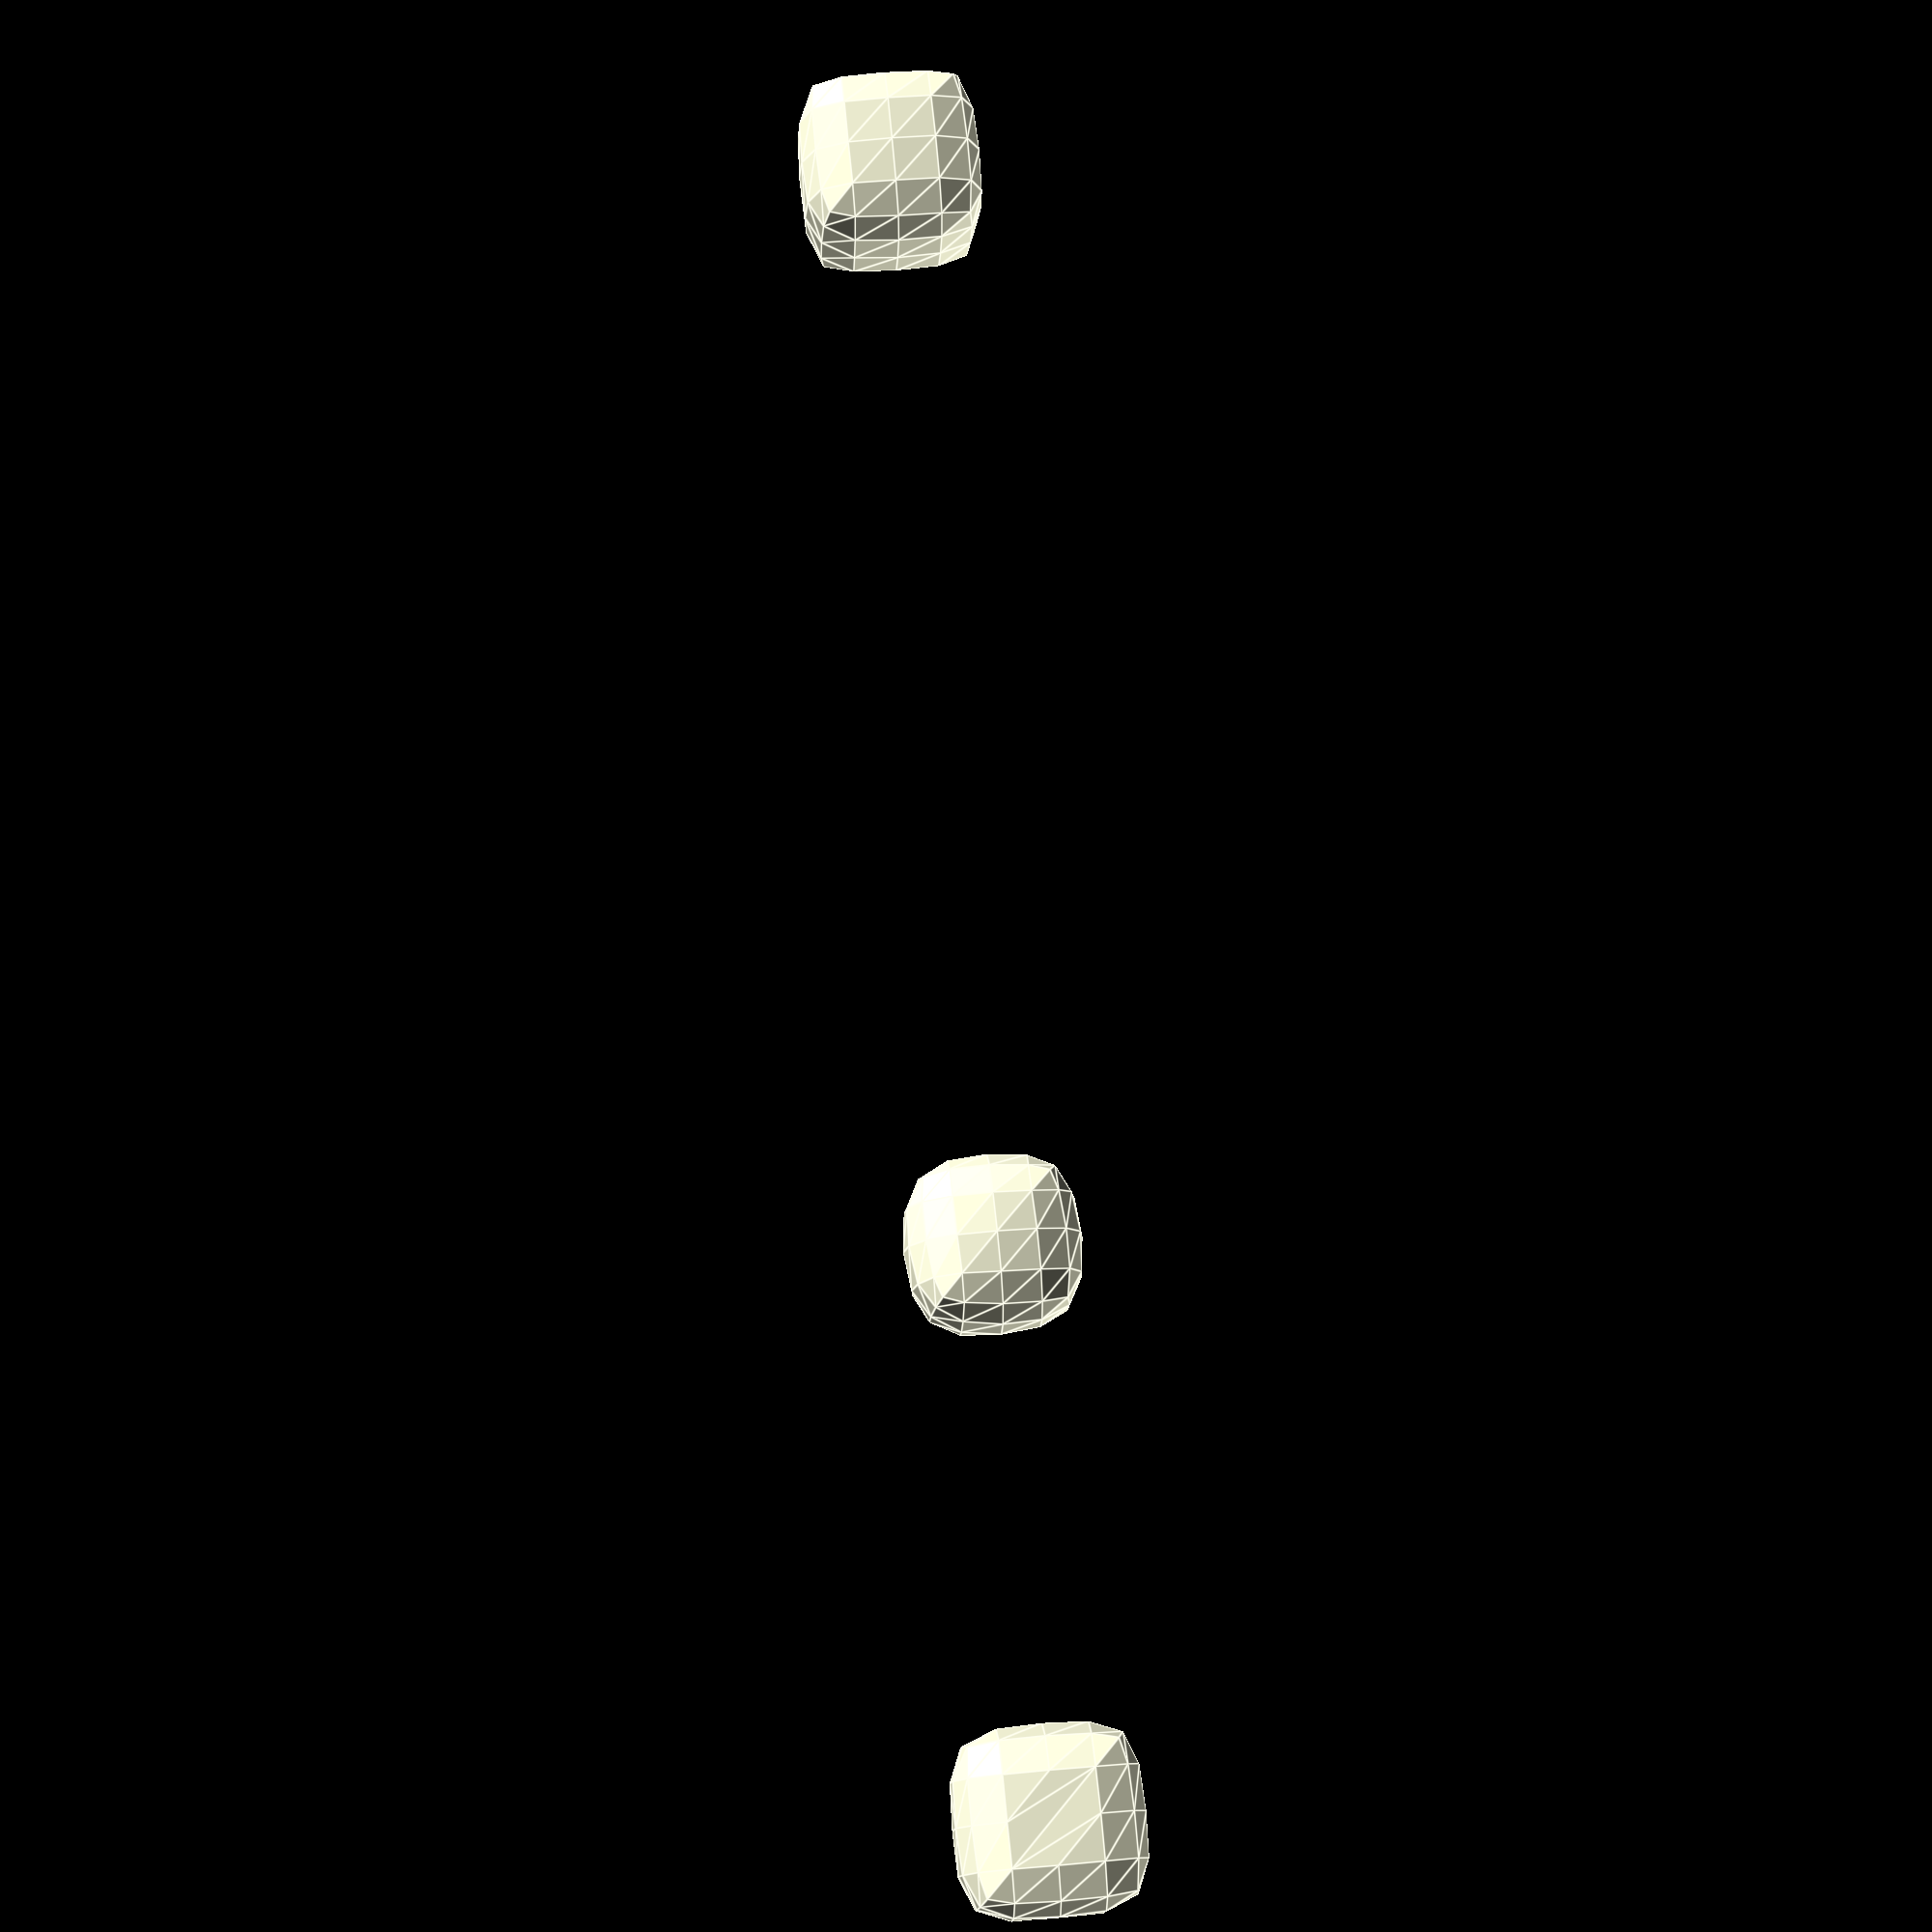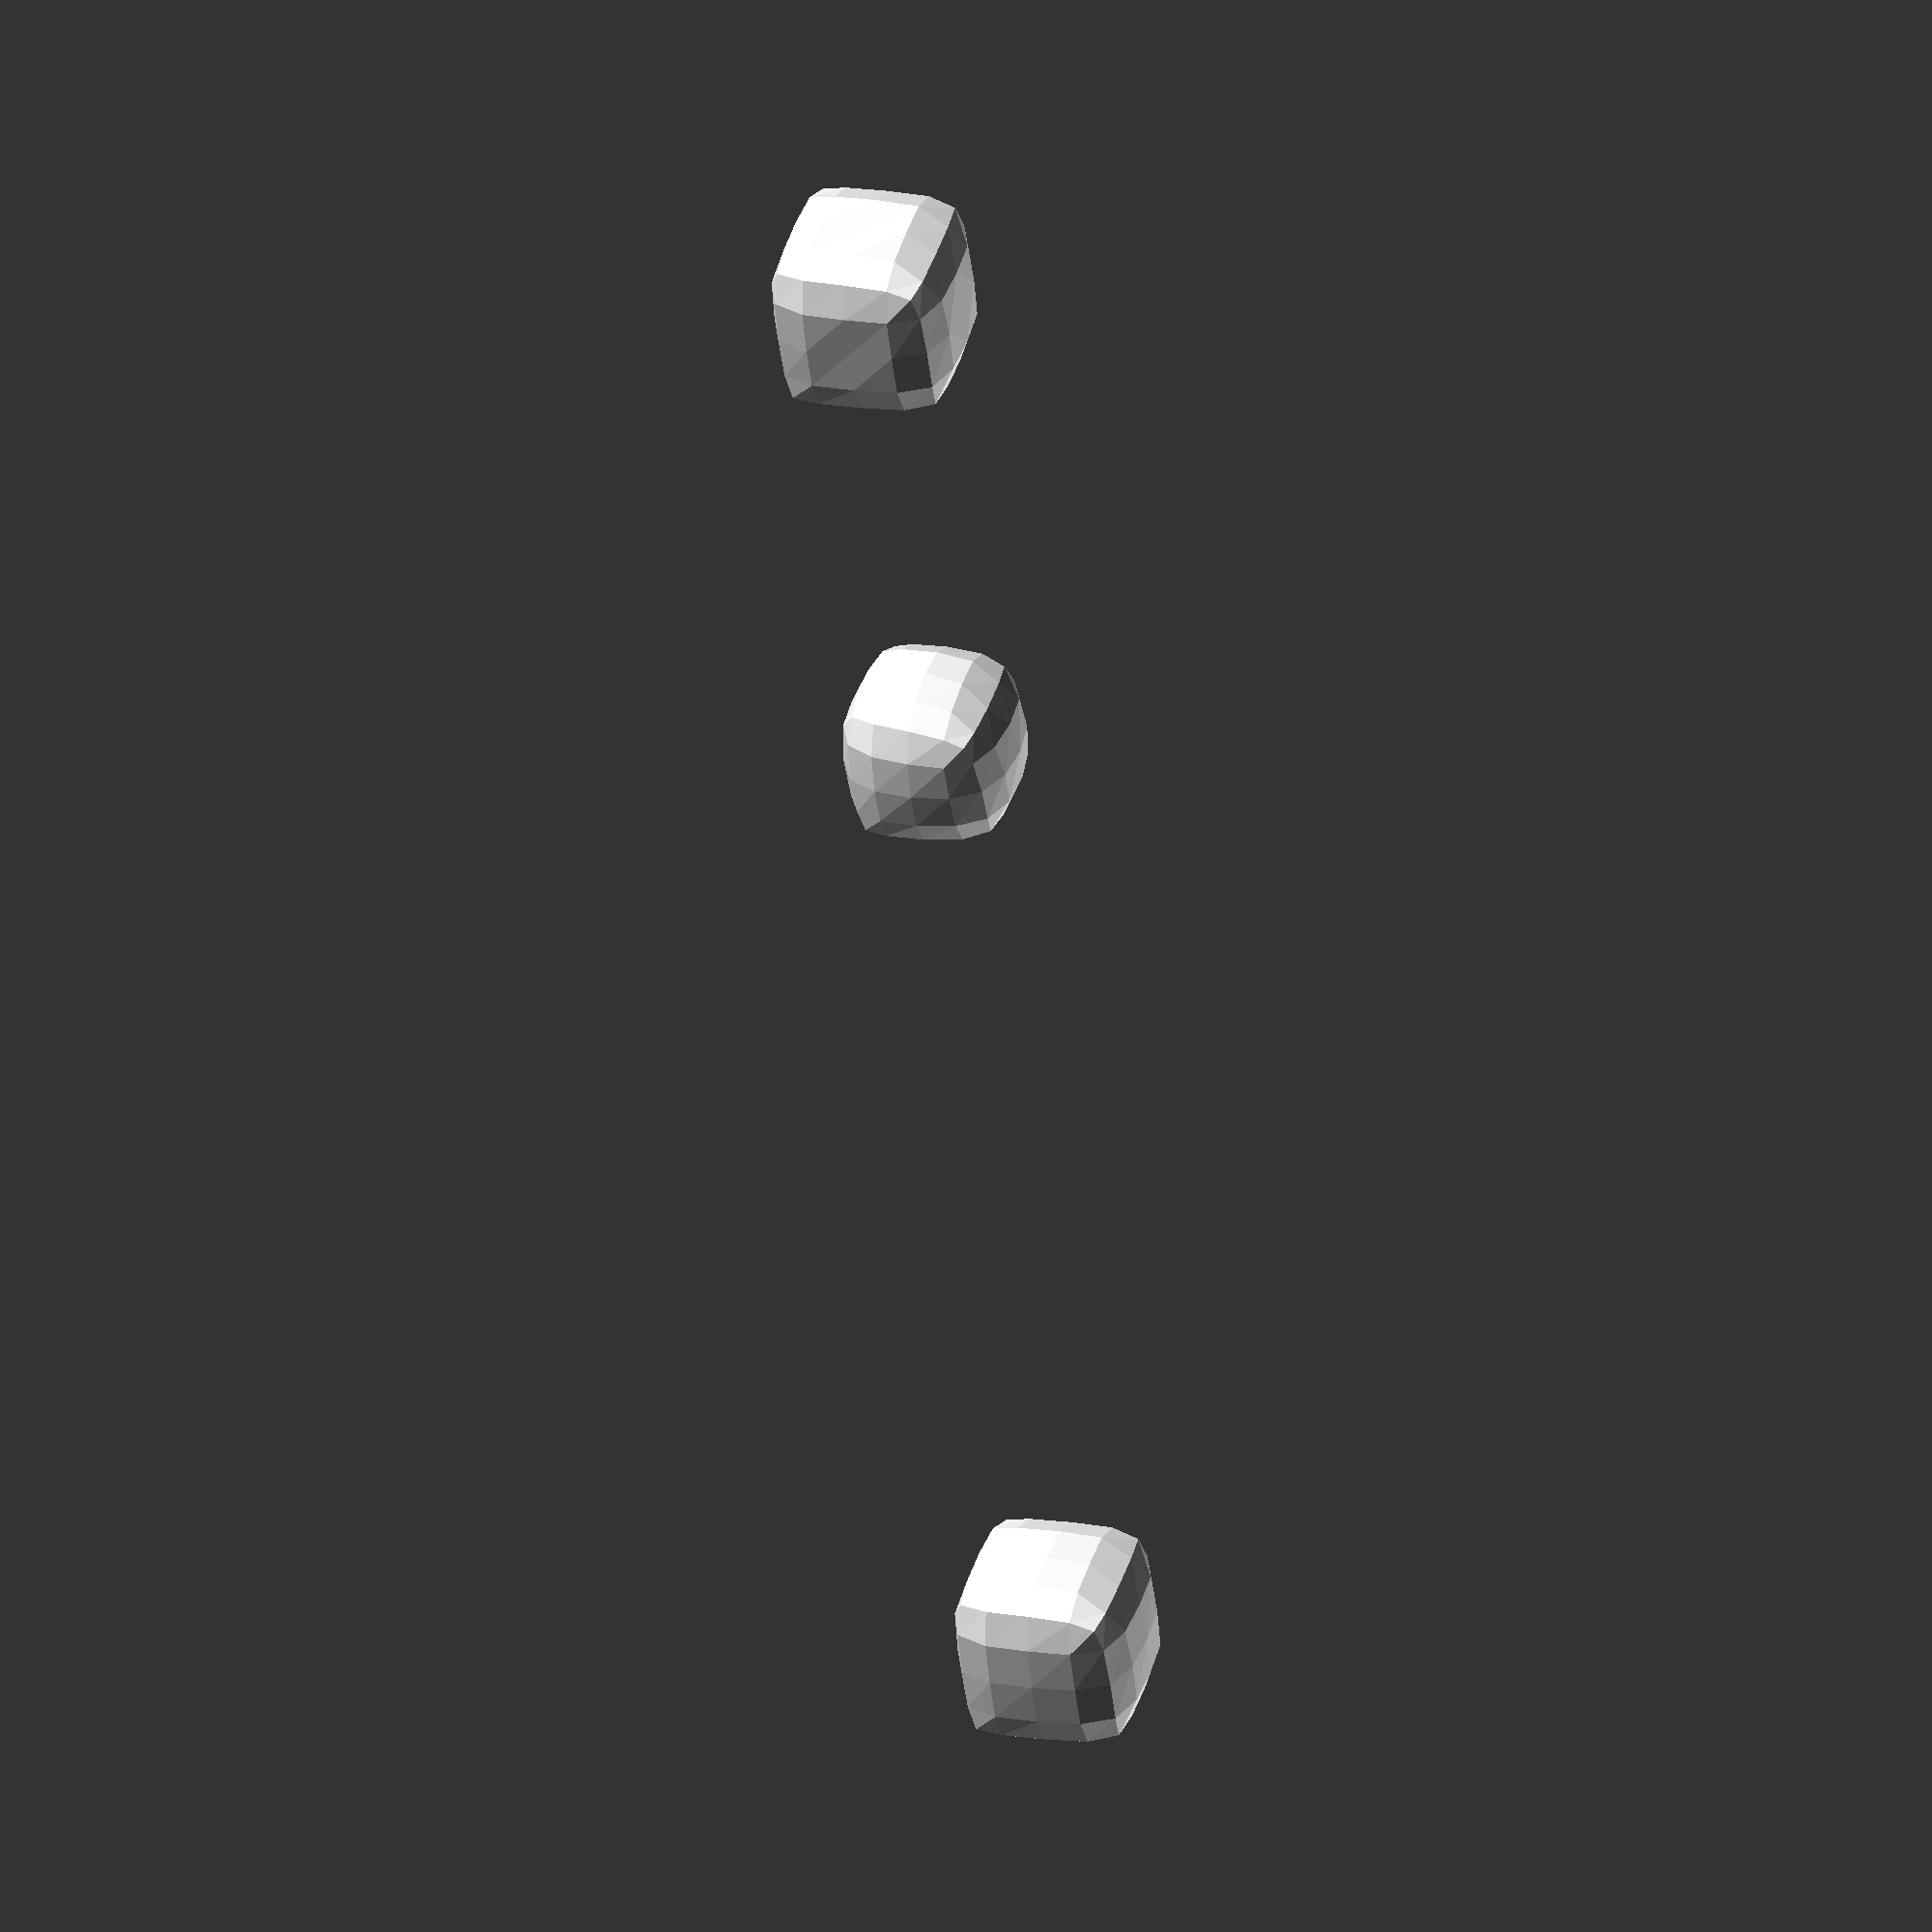
<openscad>
//demo mesh
Flat_treshold=0.009;
  //mesh=trimesh(cubemesh4() );
mesh=trimesh(cubemesh3() );
  //  mesh= (diamond() );

 // mesh=fp_flip(bunny());

echo(len(  mesh[0]),len(mesh[1]));

midmesh =  relax( tesselate( (mesh),2)) ;
 dmaesh= fp_decimate( midmesh );
 //nm = fp_decimate (tesselate(dmaesh,0));


 newmesh=relax (midmesh);
translate ([120,0,0]) polyhedron(midmesh[0], midmesh[1]);

// translate ([60,0,0]) polyhedron(nm[0], nm[1]);
translate ([ 0,0,0]) polyhedron(newmesh[0], newmesh[1]);

translate ([-60,0,0]) polyhedron(dmaesh[0], dmaesh[1]);
  // for (i = [0: len(newmesh) - 1]) echo(newmesh[i]);
echo(len( midmesh[0]),len(dmaesh[0]));
echo(len( dmaesh[0]),len(dmaesh[0]));


function fp_decimate (m,i=0,changed=0  )=
let(points=m[0],faces=m[1],n= neighbours(m) )
i<len(points)-1?
let(
removies=[for(k=[0:max(0, len(n[i])-1 )] ) faces[n[i][k]]],
 r=flattness(m,removies) 
//, e=echo(i,"removies",removies,"flattness",r)
)

r<=Flat_treshold? 
let(
newm=fp_decimateinidex(m,i,removies),
newch=len(newm[0])==len(m[0])?changed:changed+1,
newi=len(newm[0])==len(m[0])?i  :i
)
fp_decimate (newm,newi,newch  ) 
:fp_decimate (m,i+1,changed  )
:
changed>0?

 fp_decimate( m)
:
fusepoints(m)

;

/*needs change*/

function fp_decimateinidex(m,j,n)=
let( points=m[0],faces=m[1])
let(
removies=n,
newfaces=fp_removevertex(m,removies,j,alt=3),
r= flattness(m,newfaces),
h= flattness(m,removies)

) 
r<=h?
    let(nn=notneighboursofi (m,j),keepers= [for(k=[0:len(nn)-1]) faces[nn[k]]]
 //, e=echo("n",removies,"j",keepers)
)
    [points, concat(keepers,newfaces)]
    :
m
;
function fp_removevertex(m,removies,vertex,alt=0)=
let(points=m[0] )
let(

n= avrg([for(i=[0:max(0,len(removies)-1)])
p2n(  [points[removies[i][0]], points[removies[i][1]], points[removies[i][2]]])    ] ),


d= fp_tricylceb(removies,vertex),
c= fp_segorder(d),
e=fp_segcollapse(c),
g=shuffle(e,alt-round(rnd(2))),
f=fp_triangulate(m,g,n)
//,eco=echo( len(d),len(c))
)
 len(removies)>2&&len(c)==len(d)&&len(f)+2==len(removies)?f: removies 
;
function flattness(m,n)=

let(points=m[0],faces=m[1], 

normals=[for(i=[0:max(0,len(n)-1)])p2n(
 [
//let(e=echo("normals",n))
points[n[i][0]],
points[n[i][1]],
points[n[i][2]] 
])

],
ne=normeq(normals)



)  

ne
;


/*needs change*/

function newflattness(m)=

let(points=m[0],faces=m[1],

normals=[for(i=[0:max(0,len(m)-1)])p2n(m[i])

],
ne=normeq(normals)


) 
ne
;
function fp_glue(m)= let (
   hashed = fp_addhash(fp_flatten(m)), /*flatten and pair points with hash*/
   sorted = fp_hashQS(hashed),/*sort by hash*/
   unique = fp_unique(sorted),/*unique by hash*/
   newmesh = [fp_removehash(unique), fp_relink(unique, m)])/* combine to new mesh*/
 newmesh;
 function fusepoints(m) =
 let (
   privatetized = fp_privatetize(m), /* convert indexed polyhedron */
 newmesh= fp_glue(privatetized))
 newmesh;

 function fp_privatetize(m) = 
/* convert indexed polyhedron to vetrtex polygons with private vertex*/
 let (p = m[0], f = m[1], l = max(0,len(f) - 1))[
   for (i = [0: l])[     for (j = [0: len(f[i]) - 1]) p[f[i][j]]   ]];

 function fp_flatten(l) = [   for (a = l)     for (b = a) b ];
 
 function fp_addhash(m) = 
/*pair each point with a hash of the point*/
[   for (i = [0: len(m) - 1])[fp_encode(m[i]), m[i]] ];

 function fp_encode(v) =
 let (xseed = round(fp_rnd(1e8, -1e8, round(v.x * 1e6))),
   yseed = round(fp_rnd(1e8, -1e8, xseed + round(v.y * 1e6))),
   zseed = round(fp_rnd(1e8, -1e8, yseed + round(v.z * 1e6))),
   hash =   round(fp_rnd(1e8, -1e8, zseed)))
 hash;

 function fp_hashQS(arr) = !(len(arr) > 0) ? [] :
 let (pivot = arr[floor(len(arr) / 2)][0],
 lesser = [ for (y = [0: len(arr) - 1]) if (arr[y][0] < pivot) arr[y] ],
 equal = [ for (y = [0: len(arr) - 1]) if (arr[y][0] == pivot) arr[y] ],
 greater = [ for (y = [0: len(arr) - 1]) if (arr[y][0] > pivot) arr[y] ])
 concat(fp_hashQS(lesser), equal, fp_hashQS(greater));

 function fp_unique(m) = [   for (i = [0: len(m) - 1])     if (m[i] != m[i - 1]) m[i] ];

 function fp_rnd(a = 1, b = 0, s = []) = s == [] ? (rands(min(a, b), max(   a, b), 1)[0]) : (rands(min(a, b), max(a, b), 1, s)[0]); 

 function fp_removehash(m) = [   for (i = [0: len(m) - 1]) m[i][1] ];
 function fp_relink(p, f) =
/*convert polygons with private vertex to indexed by searching for hash matches  */
 let (l = len(f) - 1)[   for (i = [0: l])[     for (j = [0: len(f[i]) - 1]) search(fp_encode(f[i][j]), p)[0]] ];
 
 function fp_flip(w)=[w[0],[for(i=[0:len(w[1])-1])[w[1][i][0],w[1][i][2],w[1][i][1]]]];

function lerp(start, end, bias) = (end * bias + start * (1 - bias));

function relax(m, c =  2,nn=0) = 
let(points=m[0], faces=m[1], n=nn==0?neighbours(m):nn)
c > 0 ?
let(
midpoints = 
[ for (i = [0: len(faces) - 1]) avrg( 
[points[faces[i][0]], points[faces[i][1]], points[faces[i][2]]]
) ], 

points2 = [ for (i = [0: len(points) - 1]) len(
n[i]) > 0 ?  avrg([ for (j = [0: len(n[i]) - 1]) midpoints[ n[i] [j]]
 ])  : points[i] ])

relax([points2, faces]  , c - 1,n)
:
 [points, faces];

function neighbours (m)=let(points=m[0],faces=m[1]) [ for (i = [0: len(points) - 1])[ for (j = [0: len(faces) - 1])
 if (faces[j][0] == i || faces[j][1] == i || faces[j][2] == i || faces[j][3] == i) j] ];
function notneighbours (m)=let(points=m[0],faces=m[1]) [ for (i = [0: len(points) - 1])[ for (j = [0: len(faces) - 1])
 if ( (faces[j][0] != i && faces[j][1] != i && faces[j][2] != i && faces[j][3] != i)) j] ];
function neighboursofi (m,i)=let(points=m[0],faces=m[1])
  [ for (j = [0: len(faces) - 1])
 if (faces[j][0] == i || faces[j][1] == i || faces[j][2] == i || faces[j][3] == i) j] ;
function notneighboursofi (m,i)=let(points=m[0],faces=m[1])
  [ for (j = [0: len(faces) - 1])
 if ( (faces[j][0] != i && faces[j][1] != i && faces[j][2] != i && faces[j][3] != i)) j] ;
function addl(l, c = 0) = c < len(l) - 1 ? l[c] + addl(l, c + 1) : l[
 c];
function avrg(l) = len(l) > 1 ? addl(l) / (len(l)) : l;




function shuffle(b,l=1)=let(
c=concat( [for(i=[1:len(b)-1])b[i]],[b[0]]))
l>0?shuffle(c,l-1):c
;
function fp_tricylceb(b,p)=[for(i=[0:len(b)-1])fp_tricycle (b[i],p)];

function fp_tricycle(f,p)=
fp_is_equal(f[0],p)?
[f[1],f[2]]:
     let(f1=[f[1],f[2],f[0]])
    fp_is_equal(f1[0],p)?
        [f1[1],f1[2]]:
        let(f2=[f1[1],f1[2],f1[0]])
        fp_is_equal(f2[0],p)?[f2[1],f2[2]]:
        f;

function fp_triangulate(m,a,n ,count=0)=
let(points=m[0],faces=m[1])
count>len(a)?
a
:
len(a)<=3?
[[a[0],a[1],a[2]]]:
sign(dot(p2n([points[a[0]],points[a[1]],points[a[2]]  ]),n))>0?
let(b=concat([for(i=[2:len(a)-1])a[i]],[a[0]] )) 
concat([[a[0],a[1],a[2]]],fp_triangulate( m,shuffle(b,2),n )):fp_triangulate(m, shuffle(a,1),n,count+1 );

function fp_trimeshulate(a)=len(a)>3?let(b=concat([for(i=[2:len(a)-1])a[i]],[a[0]] )
) concat([[a[0],a[1],a[2]]],fp_trimeshulate(shuffle(b,2))):[[a[0],a[1],a[2]]];



 function fp_is_equal(a, b, d=1e-16) = (a==b) || (abs(a-b)<d) || (norm(a-b)<d);
    function flatten(l) = [ for (li = l, lij = li) lij ];

function rnd(a = 1, b = 0) = (rands(min(a, b), max(a, b), 1)[0]);

 function fp_segorder(n,acc=0,c=0)=c<=len(n)-1?let(newacc= (acc==0)?[n[0]]:let(lookfor= acc[0][0]) concat([for(i=[0:len(n)-1])if(fp_is_equal(lookfor,n[i][1])==true)n[i]],acc ))fp_segorder(n,newacc,c+1):acc;

function fp_segcollapse(n)=
[for(i=[0:len(n)-1])n[i][0]];

function normeq(pl) = 

let (list= [
 for (i = [0: len(pl) - 1],j = [0: len(pl) - 1])
 
 (-1 + dot(pl[i], pl[j])  )
   ]
,
sums = avrg(list) )
 
abs(sums)
 ;

function p2n4(p) =un(p2n(p0,p1,p3)+p2n(p3,p1,p2));
function p2n(p) =
let (pa=p[0], pb=p[1], pc=p[2],
u = pa - pb, v = pa - pc) un([u[1] * v[2] - u[2] * v[1], u[2] *
 v[0] - u[0] * v[2], u[0] * v[1] - u[1] * v[0]
]);
function un(v) = v / max(len3(v), 0.000001) * 1; // div by zero safe unit normal
function dot(v1, v2) = v1[0] * v2[0] + v1[1] * v2[1] + v1[2] * v2[2];
function addl(l, c = 0) = c < len(l) - 1 ? l[c] + addl(l, c + 1) : l[
 c];
function len3(v) = len(v) > 1 ? sqrt(addl([
 for (i = [0: len(v) - 1]) pow(v[i], 2)
])) : len(v) == 1 ? v[0] : v;

function  trimesh (t)=
let(
t1=t[1],
t2=fp_flatten([for(i=[0:len(t1)-1]) 
 (len( t1[i])==3)?[t1[i]]:[[t1[i][0],t1[i][1],t1[i][2]],[t1[i][0],t1[i][2],t1[i][3]]]     ] )
)[t[0],t2]
;
function tesselate(m,c=1)=
c>=1?
 let (
   pr = fp_privatetize(m), /* convert indexed polyhedron */

 subdv=fp_flatten([for(i=[0:max(0,len(pr)-1)])let(
pr01=lerp(pr[i][0],pr[i][1],0.5),
pr12=lerp(pr[i][1],pr[i][2],0.5),
pr20=lerp(pr[i][2],pr[i][0],0.5)
)[
[pr[i][0],pr01,pr20],
[pr[i][1],pr12,pr01],
[pr[i][2],pr20,pr12],
[pr01,pr12,pr20]

]
]),
 
  newmesh =   fp_glue(subdv)
)
tesselate(newmesh,c-1)
:

m;
 

module trender(t) {
 C0 = (un(rndc()) + [2, 0, 0]);
 C1 = (un(rndc()) + [2, 2, 0]);
 C2 = (un(rndc()) + [0, 2, 2]);
 for (i = [0: max(0, len(t[1]) - 1)]) {
 n = un(p2n(t[0][t[1][i][0]], t[0]
 [t[1][i][1]], t[0][t[1][i][
 2
 ]]));
 color(un((C0 * abs(n[0]) + C1 * abs(n[1]) + C2 * abs(n[2]) + [
 1, 1, 1
 ] * abs(n[2])) / 4)) polyhedron(t[0], [t[1][i]]);
 }
}
function rndc(a = 1, b = 0,seed) = [rnd(a, b,seed),
 rnd(a, b,seed+1), rnd(a, b,seed+2)
];
function bunny()=[[[33.718,-8.247,33.616],[-30.065,-22.111,41.454],[1.142,14.457,35.998],[20.205,-17.34,49.075],[36.378,-2.827,7.022],[-11.251,13.5,5.136],[29.105,-18.728,7.239],[-9.845,8.083,9.951],[-36.86,-24.079,60.289],[-28.976,-3.302,3.436],[-11.413,-13.526,50.148],[28.736,-0.816,42.915],[-32.116,4.195,42.182],[29.812,-7.088,2.935],[-37.993,-15.409,34.838],[-28.78,-18.857,66.373],[-29.289,21.548,77.615],[-28.191,23.665,69.162],[-36.226,-11.242,66.87],[31.967,2.895,30.506],[-25.318,1.605,64.068],[-41.72,-13.563,47.396],[3.505,-27.667,8.246],[18.251,9.502,40.482],[-40.705,-8.309,57.649],[-34.759,-14.864,24.435],[41.326,-8.903,12.497],[7.937,-25.727,1.639],[0.142,18.861,18.906],[37.372,0.543,12.665],[11.469,-25.566,39.178],[-11.3,-25.322,6.98],[16.983,0.961,50.904],[25.417,10.084,22.882],[12.196,16.124,13.812],[-38.798,-23.136,44.566],[-6.906,16.568,23.283],[-11.406,5.707,70.997],[27.876,3.576,10.072],[-29.124,6.104,23.795],[30.252,-19.533,18.403],[-24.95,-3.186,68.402],[-21.5,4.288,1.733],[-20.217,0.035,59.846],[-16.111,-1.157,53.825],[9.791,18.388,28.806],[-20.449,-9.927,10.118],[-5.697,-29.44,3.937],[-14.075,-24.543,1.192],[-38.314,-4.065,30.749],[-17.348,-6.564,61.51],[39.723,-14.873,17.026],[-24.142,-11.883,1.318],[4.044,-18.973,49.654],[-25.128,-21.576,4.037],[28.884,-15.239,42.197],[-7.042,-23.574,16.146],[-22.782,1.057,13.904],[-30.957,-28.833,46.933],[-13.723,10.348,24.112],[-6.4,7,79.935],[0.38,8.58,73.547],[-2.751,-29.774,24.603],[32.871,-16.125,29.207],[-3.623,17.983,31.576],[17.513,4.686,2.883],[-30.017,-27.275,56.561],[13.323,-29.14,13.068],[-20.244,-21.378,18.476],[-20.735,-20.229,49.671],[34.577,-0.469,19.663],[-32.728,2.082,59.206],[1.448,8.004,45.899],[-21.1,-24.65,32.38],[-3.299,14.822,3.265],[37.681,-9.851,21.953],[10.732,-31.947,27.781],[-25.458,13.814,68.264],[14.963,11.754,4.948],[-21.548,-8.801,67.863],[2.005,-5.173,1.969],[-23.472,3.741,51.505],[21.968,-9.013,50.599],[-9.451,7.934,17.546],[41.184,-5.284,20.179],[-39.539,-2.907,46.751],[-39.019,-9.922,42.553],[-16.487,10.221,37.797],[-9.537,-0.368,72.53],[-13.553,-22.428,41.139],[-5.875,-25.824,33.532],[10.433,-17.548,2.653],[-40.968,-17.45,57.613],[-32.842,15.053,71.785],[-4.31,-4.034,51.575],[10.947,-7.696,54.207],[1.296,-30.04,33.917],[-33.833,1.324,66.787],[-27.494,-6.782,16.239],[-21.944,-17.558,61.153],[-38.475,-27.624,50.311],[24.879,-24.385,33.536],[-21.259,-16.919,7.059],[-21.259,-16.919,7.059],[-21.259,-16.919,7.059]],[[80,91,48],[27,48,91],[68,98,46],[48,52,80],[98,25,49],[54,52,48],[42,74,80],[52,42,80],[42,5,74],[6,13,26],[25,98,68],[9,42,52],[46,103,68],[58,35,1],[1,35,21],[80,74,65],[100,35,58],[80,65,13],[91,80,13],[27,91,6],[6,91,13],[47,48,27],[51,75,40],[87,59,39],[5,7,74],[2,72,23],[28,74,7],[54,104,52],[64,28,36],[60,61,37],[39,57,98],[64,45,28],[34,74,28],[31,48,47],[102,54,31],[7,42,57],[59,57,39],[12,81,87],[37,43,41],[2,45,64],[74,34,78],[41,43,20],[59,7,57],[28,45,34],[87,39,12],[45,33,34],[37,41,60],[12,71,81],[34,33,78],[72,2,87],[38,29,65],[65,29,4],[49,12,39],[50,79,99],[94,72,44],[23,11,19],[27,6,67],[72,81,44],[44,81,43],[87,81,72],[70,75,84],[43,81,20],[45,2,23],[29,70,84],[19,33,23],[33,45,23],[32,72,94],[83,7,59],[98,57,46],[57,9,46],[71,85,24],[97,71,24],[97,93,71],[85,12,49],[49,39,98],[9,57,42],[32,94,95],[23,72,32],[71,93,17],[18,24,92],[5,42,7],[86,1,21],[83,59,36],[83,36,7],[36,28,7],[64,36,59],[23,32,11],[93,16,17],[12,85,71],[18,8,15],[92,35,100],[87,2,59],[22,62,56],[9,52,46],[8,92,100],[90,62,96],[14,1,86],[93,97,16],[14,25,73],[25,68,73],[1,14,73],[16,77,17],[30,90,96],[2,64,59],[8,100,66],[77,71,17],[32,82,11],[41,79,60],[15,79,41],[3,55,82],[82,55,11],[10,94,44],[44,50,10],[20,77,16],[79,88,60],[20,71,77],[99,69,10],[21,92,24],[50,99,10],[16,41,20],[8,18,92],[97,41,16],[22,27,67],[51,84,75],[15,66,99],[97,18,41],[55,0,11],[4,26,13],[55,63,0],[70,38,33],[102,46,52],[14,49,25],[75,0,63],[74,78,65],[19,70,33],[38,65,78],[33,38,78],[86,85,49],[97,24,18],[65,4,13],[86,49,14],[70,29,38],[50,61,88],[6,26,51],[37,61,43],[30,76,101],[40,101,67],[101,76,67],[30,101,3],[101,40,63],[55,3,101],[40,75,63],[22,47,27],[67,6,40],[60,88,61],[43,50,44],[19,11,0],[63,55,101],[26,4,29],[84,26,29],[31,54,48],[69,99,66],[58,1,69],[69,66,58],[76,62,67],[3,53,30],[67,62,22],[43,61,50],[30,96,76],[96,62,76],[22,31,47],[53,89,30],[89,90,30],[95,3,82],[56,31,22],[95,53,3],[10,89,53],[90,56,62],[90,73,56],[40,6,51],[89,73,90],[21,85,86],[56,68,31],[0,75,70],[73,68,56],[69,89,10],[68,102,31],[84,51,26],[15,41,18],[89,69,1],[1,73,89],[92,21,35],[82,32,95],[24,85,21],[0,70,19],[71,20,81],[8,66,15],[79,50,88],[66,100,58],[94,53,95],[15,99,79],[10,53,94]]];


function diamond()=



[[[-4.10863, -0.140602, -3.6055], [-3.84601, -3.60175, -1.47346], [-3.97796, -4.24691, -0.613285], [-2.53813, -0.848251, -6.37256], [-2.18844, -1.82373, -4.13948], [-0.0333337, -0.848251, -6.37256], [-0.107152, -1.93214, -3.8401], [-1.97693, -1.14585, -5.02233], [-0.274562, -1.22818, -4.66476], [-3.44904, -3.49388, -1.8379], [-2.53813, -6.1872, 0.213072], [-0.037514, -3.74431, -1.36103], [1.90021, -5.55326, 1.49797], [-2.17048, -4.75789, 0.0422999], [0.38598, -5.22305, 0.760223], [-4.55809, -2.31577, -1.67114], [-6.44044, -0.0759498, -0.538324], [-6.32277, -1.73312, 0.916171], [-5.9166, -0.0467461, -1.88034], [-5.65828, -2.40612, -0.340622], [-6.96031, -0.89379, 0.448986], [-6.65543, -1.13852, -0.358017], [-2.88119, -2.59327, -3.09619], [-0.0989006, -2.70754, -2.83311], [-3.60055, -1.31693, -3.26812], [-2.53813, -2.6279, 0.213072], [-0.0333337, -0.848251, -1.98214], [-0.0333337, -2.6279, 0.213072], [2.15047, -1.95664, -3.656], [3.80216, -1.72573, -3.28922], [1.56304, -1.48258, -4.06836], [3.83668, -0.578218, -3.60172], [2.68802, -3.77158, -1.23882], [2.83805, -5.71606, 1.54781], [5.02919, -3.92323, -0.983753], [3.92337, -5.44133, 1.27551], [2.72541, -4.80807, 0.236576], [5.02994, -4.6583, 0.245474], [7.48106, -0.848251, -4.17735], [7.48106, -4.40755, -1.98214], [6.60705, -3.53789, 1.16426], [2.83029, -2.38095, -3.21484], [5.84927, -2.95745, -2.39152], [2.47146, -0.848251, -1.98214], [2.47146, -2.6279, 0.213072], [6.11744, -0.664958, -2.92074], [6.43254, -3.13239, -0.469602], [7.22257, -2.26381, -1.08929], [6.65182, -0.574654, -2.63706], [8.58868, -1.57387, 0.498089], [9.98586, -2.6279, 0.213072], [8.86667, -0.790335, 0.374336], [8.84603, -0.149826, 1.18825], [-4.87593, 1.50124, -3.97146], [-4.70862, 2.29828, -4.04328], [-2.53813, 0.931399, -6.37256], [-0.0333337, 0.931399, -6.37256], [-2.53813, 2.71105, -6.37256], [-1.92777, -0.992021, -5.03321], [-0.0333337, 2.71105, -6.37256], [-0.995141, 0.58903, -5.22706], [-2.83857, 2.64671, -4.83497], [-0.750299, 2.94568, -5.55327], [-4.06563, 3.93282, -3.18426], [-6.40319, 0.425744, -0.412854], [-5.75953, 0.527687, -2.25537], [-6.99193, 0.969201, 1.4556], [-5.02031, 3.91375, -2.41588], [-6.36916, 1.93535, 0.391189], [-7.54773, 2.71105, 0.213072], [-5.83043, 2.72602, -0.366366], [-0.0333337, 4.4907, -6.37256], [-2.95489, 4.38504, -3.58535], [-0.877111, 5.02743, -4.1213], [-2.53813, 6.27035, -4.17735], [-0.0333337, 6.27035, -4.17735], [-4.76143, 4.15636, -2.33779], [-4.16403, 4.15885, 0.111998], [-3.22708, 5.14215, -0.9632], [-1.14664, 5.60559, -1.71968], [-1.66131, 5.80306, -0.514935], [-2.62796, 5.5636, 0.410056], [-1.52977, 5.81804, -0.660227], [-0.446236, 5.67479, 0.418208], [-1.75275, 5.8585, -0.193377], [-1.41853, 5.85982, -0.269016], [-4.54762, -3.75071, 3.14745], [-3.71454, -3.78975, 3.72922], [-2.53813, -6.1872, 2.40828], [1.95471, -5.51812, 2.02936], [-1.98562, -4.49762, 2.43775], [0.605838, -5.10006, 2.73186], [-0.0333337, -6.1872, 4.60349], [-2.1796, -4.16354, 4.20972], [0.220772, -4.657, 5.04817], [-6.28168, -1.83123, 1.66813], [-5.33131, -3.05158, 3.25984], [-6.7583, -0.821015, 1.81635], [-6.00906, -0.691373, 3.23509], [-5.01305, -2.50056, 4.10666], [-7.54773, -0.848251, 4.60349], [-5.05032, -1.18996, 4.9624], [-2.53813, -2.6279, 2.40828], [-2.13919, -2.76434, 5.27905], [-0.478659, -3.32594, 5.65739], [-2.8572, -1.53707, 5.73698], [-0.0333337, -0.848251, 4.60349], [1.40225, -3.9013, 6.19035], [-5.04293, -0.848251, 6.7987], [-0.907379, -2.11602, 6.31779], [0.598011, -2.49364, 6.82502], [-1.09261, -1.85583, 6.29929], [0.925692, -0.912368, 6.68243], [2.47146, 2.71105, -6.37256], [1.57593, 0.832456, -4.50757], [3.86489, 1.76097, -4.05165], [1.83142, 2.49517, -4.66334], [3.50857, 2.16194, -4.07357], [7.48106, 0.931399, -4.17735], [7.48106, 2.71105, -4.17735], [0.927679, 4.60082, -3.54521], [4.97626, 4.4907, -4.17735], [5.60468, 1.48375, -3.48449], [3.02465, 3.60509, -3.20588], [4.69642, 3.79178, -2.32503], [4.97626, 2.71105, 0.213072], [7.28769, 1.33692, -2.80066], [7.10103, 3.30374, -1.62038], [8.91038, 0.594316, 0.471455], [8.79874, 0.177289, 1.19532], [7.25544, 3.28327, -1.09866], [9.98586, 2.71105, 0.213072], [2.38489, 4.5449, -2.73796], [4.94993, 4.02157, -1.7848], [2.47146, 6.27035, -1.98214], [2.25305, 5.13412, 1.26447], [5.98923, 4.14473, 0.694604], [2.47146, 6.27035, 0.213072], [4.97626, 6.27035, 0.213072], [6.10839, 3.74254, -1.03395], [6.44784, 3.85258, 0.124204], [3.63356, -5.93983, 1.99458], [4.29407, -5.80738, 1.96402], [2.1521, -5.36055, 3.48979], [3.60251, -5.58484, 3.54027], [4.63112, -5.61119, 1.90199], [4.43858, -5.3304, 3.31399], [2.56493, -5.20374, 5.66859], [6.64743, -4.16945, 4.61148], [6.58158, -3.88963, 2.51602], [6.69287, -4.22084, 4.47167], [4.97626, -2.6279, 2.40828], [6.20177, -3.5936, 5.36913], [6.10459, 0.186099, 5.5842], [2.47146, -6.1872, 6.7987], [3.07735, -4.60228, 6.48149], [4.68258, -4.24091, 5.85724], [7.82046, -2.66139, 2.57944], [8.30424, -0.773894, 2.36074], [6.92055, -3.89612, 4.68602], [8.72116, -0.105558, 1.58722], [7.42911, -0.759798, 4.85241], [2.83186, -2.96797, 7.53465], [5.33017, -2.67575, 6.59174], [3.03607, -0.677601, 7.2506], [2.47146, -2.6279, 8.99391], [5.45436, -0.369361, 6.53547], [2.47146, -0.848251, 8.99391], [6.58971, -2.335, 6.0984], [6.71974, -1.44671, 6.08463], [-7.01509, 0.965476, 1.33196], [-5.93065, 1.78085, 2.42897], [-7.54773, 2.71105, 2.40828], [-4.25257, 3.10903, 3.81421], [-4.43171, 1.05919, 4.67493], [-3.97833, 2.70613, 4.44912], [-3.54766, 3.65164, 3.31828], [-2.1615, 0.698256, 5.44592], [-1.45723, 3.44114, 3.69473], [-0.612926, 1.46768, 5.68235], [-2.62304, 2.53125, 4.88518], [-0.354467, 2.18707, 5.50257], [-3.87248, 3.96791, 1.69684], [-5.04293, 4.4907, 4.60349], [-3.00649, 4.61703, 2.02873], [-0.272702, 4.3237, 2.4991], [-2.53813, 6.27035, 2.40828], [-2.53813, 4.4907, 4.60349], [-0.0333337, 6.27035, 2.40828], [0.867876, 3.48696, 3.71022], [-0.81646, -0.0217327, 5.9989], [0.883914, 1.53673, 6.15091], [-2.53813, 2.71105, 6.7987], [1.23386, 1.82958, 5.98969], [2.47146, 2.71105, 2.40828], [2.47146, 0.931399, 4.60349], [5.95758, 3.73293, 3.30952], [5.1154, 1.90952, 5.45984], [2.52823, 2.7118, 4.86052], [5.17682, 2.81784, 4.6537], [8.6324, 1.13685, 2.31573], [8.73021, 0.22765, 1.5864], [7.20341, 2.796, 2.56305], [7.80901, 0.297881, 3.82064], [6.6867, 2.07576, 3.69413], [2.85691, 4.93536, 1.7438], [5.42898, 4.50011, 2.37199], [2.47146, 6.27035, 2.40828], [2.57168, 3.62621, 3.54726], [4.97626, 6.27035, 2.40828], [4.18949, 3.69698, 3.4517], [3.26533, 1.08488, 7.0259], [4.41927, 1.24853, 6.66006], [2.66961, 1.95828, 5.88189], [3.93665, 1.97327, 5.74871], [6.38898, 3.73076, 1.44543]], [[19, 2, 1], [19, 1, 15], [21, 19, 15], [21, 15, 18], [24, 22, 4], [24, 4, 7], [31, 29, 42], [31, 42, 45], [42, 34, 37], [42, 37, 46], [48, 47, 49], [48, 49, 51], [65, 18, 0], [65, 0, 53], [66, 20, 16], [66, 16, 64], [67, 65, 53], [67, 53, 54], [70, 68, 65], [70, 65, 67], [76, 67, 54], [76, 54, 63], [77, 70, 67], [77, 67, 76], [84, 81, 78], [84, 78, 80], [82, 79, 83], [82, 83, 85], [91, 89, 12], [91, 12, 14], [96, 86, 2], [96, 2, 19], [97, 95, 17], [97, 17, 20], [99, 87, 86], [99, 86, 96], [101, 99, 96], [101, 96, 98], [110, 107, 94], [110, 94, 104], [111, 109, 103], [111, 103, 105], [115, 31, 45], [115, 45, 122], [117, 115, 122], [117, 122, 124], [126, 48, 51], [126, 51, 128], [127, 126, 128], [127, 128, 130], [120, 116, 123], [120, 123, 132], [139, 127, 130], [139, 130, 140], [37, 35, 142], [37, 142, 145], [147, 144, 141], [147, 141, 143], [145, 142, 146], [145, 146, 148], [49, 40, 149], [49, 149, 157], [51, 49, 157], [51, 157, 158], [157, 149, 150], [157, 150, 159], [158, 157, 159], [158, 159, 161], [152, 148, 156], [152, 156, 163], [161, 159, 168], [161, 168, 169], [170, 97, 20], [170, 20, 66], [173, 171, 68], [173, 68, 70], [174, 101, 98], [174, 98, 171], [175, 174, 171], [175, 171, 173], [182, 173, 70], [182, 70, 77], [189, 181, 178], [189, 178, 185], [190, 111, 105], [190, 105, 177], [193, 191, 179], [193, 179, 181], [129, 52, 160], [129, 160, 201], [130, 128, 200], [130, 200, 202], [200, 158, 161], [200, 161, 203], [202, 200, 203], [202, 203, 204], [206, 196, 199], [206, 199, 210], [197, 153, 166], [197, 166, 212], [199, 197, 212], [199, 212, 214], [140, 130, 202], [140, 202, 215], [9, 1, 2], [9, 2, 13], [11, 9, 13], [11, 13, 14], [18, 16, 20], [18, 20, 21], [6, 4, 22], [6, 22, 23], [7, 0, 18], [7, 18, 24], [32, 11, 14], [32, 14, 36], [34, 32, 36], [34, 36, 37], [28, 6, 23], [28, 23, 41], [29, 28, 41], [29, 41, 42], [47, 42, 46], [47, 46, 49], [68, 66, 64], [68, 64, 65], [78, 76, 63], [78, 63, 72], [79, 78, 72], [79, 72, 73], [81, 77, 76], [81, 76, 78], [85, 84, 80], [85, 80, 82], [13, 2, 86], [13, 86, 90], [14, 13, 90], [14, 90, 91], [90, 86, 87], [90, 87, 93], [91, 90, 93], [91, 93, 94], [19, 17, 95], [19, 95, 96], [104, 103, 109], [104, 109, 110], [124, 123, 116], [124, 116, 117], [132, 79, 73], [132, 73, 120], [135, 83, 79], [135, 79, 132], [136, 135, 132], [136, 132, 133], [140, 136, 133], [140, 133, 139], [33, 12, 89], [33, 89, 141], [35, 33, 141], [35, 141, 142], [142, 141, 144], [142, 144, 146], [143, 91, 94], [143, 94, 147], [40, 37, 145], [40, 145, 149], [149, 145, 148], [149, 148, 150], [147, 94, 107], [147, 107, 155], [148, 147, 155], [148, 155, 156], [52, 51, 158], [52, 158, 160], [159, 152, 163], [159, 163, 168], [169, 166, 153], [169, 153, 161], [171, 170, 66], [171, 66, 68], [180, 175, 173], [180, 173, 176], [181, 180, 176], [181, 176, 178], [184, 182, 77], [184, 77, 81], [185, 184, 81], [185, 81, 83], [191, 190, 177], [191, 177, 179], [201, 200, 128], [201, 128, 129], [204, 199, 196], [204, 196, 202], [205, 185, 83], [205, 83, 135], [206, 205, 135], [206, 135, 136], [208, 189, 185], [208, 185, 205], [210, 208, 205], [210, 205, 206], [213, 193, 181], [213, 181, 198], [214, 213, 198], [214, 198, 199], [215, 206, 136], [215, 136, 140], [7, 4, 6], [7, 6, 8], [20, 17, 19], [20, 19, 21], [15, 1, 9], [15, 9, 22], [22, 9, 11], [22, 11, 23], [18, 15, 22], [18, 22, 24], [8, 6, 28], [8, 28, 30], [30, 28, 29], [30, 29, 31], [14, 12, 33], [14, 33, 36], [36, 33, 35], [36, 35, 37], [23, 11, 32], [23, 32, 41], [41, 32, 34], [41, 34, 42], [45, 42, 47], [45, 47, 48], [46, 37, 40], [46, 40, 49], [53, 0, 7], [53, 7, 58], [58, 7, 8], [58, 8, 60], [54, 53, 58], [54, 58, 61], [61, 58, 60], [61, 60, 62], [64, 16, 18], [64, 18, 65], [63, 54, 61], [63, 61, 72], [72, 61, 62], [72, 62, 73], [80, 78, 79], [80, 79, 82], [85, 83, 81], [85, 81, 84], [98, 96, 95], [98, 95, 97], [103, 93, 87], [103, 87, 99], [104, 94, 93], [104, 93, 103], [105, 103, 99], [105, 99, 101], [112, 110, 109], [112, 109, 111], [60, 8, 30], [60, 30, 114], [114, 30, 31], [114, 31, 115], [62, 60, 114], [62, 114, 116], [116, 114, 115], [116, 115, 117], [73, 62, 116], [73, 116, 120], [122, 45, 48], [122, 48, 126], [124, 122, 126], [124, 126, 127], [128, 51, 52], [128, 52, 129], [132, 123, 124], [132, 124, 133], [133, 124, 127], [133, 127, 139], [143, 141, 89], [143, 89, 91], [148, 146, 144], [148, 144, 147], [159, 150, 148], [159, 148, 152], [162, 155, 107], [162, 107, 110], [163, 156, 155], [163, 155, 162], [164, 162, 110], [164, 110, 112], [166, 163, 162], [166, 162, 164], [169, 168, 163], [169, 163, 166], [171, 98, 97], [171, 97, 170], [177, 105, 101], [177, 101, 174], [180, 177, 174], [180, 174, 175], [181, 179, 177], [181, 177, 180], [184, 176, 173], [184, 173, 182], [185, 178, 176], [185, 176, 184], [191, 112, 111], [191, 111, 190], [201, 160, 158], [201, 158, 200], [203, 161, 153], [203, 153, 197], [204, 203, 197], [204, 197, 199], [208, 198, 181], [208, 181, 189], [210, 199, 198], [210, 198, 208], [211, 164, 112], [211, 112, 191], [212, 166, 164], [212, 164, 211], [213, 211, 191], [213, 191, 193], [214, 212, 211], [214, 211, 213], [215, 202, 196], [215, 196, 206]]]





;
function cubemesh4() = [
   [
     [-10, -10, -10],
     [10, -10, -10],
     [10, 10, -10],
     [-10, 10, -10],
     [-10, -10, -10],
     [10, -10, -10],
     [10, -10, 10],
     [-10, -10, 10],
     [10, -10, -10],
     [10, 10, -10],
     [10, 10, 10],
     [10, -10, 10],
     [10, 10, -10],
     [-10, 10, -10],
     [-10, 10, 10],
     [10, 10, 10],
     [-10, 10, -10],
     [-10, -10, -10],
     [-10, -10, 10],
     [-10, 10, 10],
     [-10, -10, 10],
     [10, -10, 10],
     [10, 10, 10],
     [-10, 10, 10]
   ],
   [
     [0, 1, 2, 3],
     [7, 6, 5, 4],
     [11, 10, 9, 8],
     [15, 14, 13, 12],
     [19, 18, 17, 16],
    [23, 22, 21, 20]

//,
//     [0, 1, 2],
//     [0,  2, 3]
//,
//     [7, 6, 5],
//     [7,  5, 4],
//     [11, 10, 9],
//     [11, , 9, 8],
//     [15, 14, 13],
//     [15,  13, 12],
//     [19, 18, 17],
//     [19,  17, 16]
//,
//    [23, 22, 21],
//    [23,  21, 20]
 
   ]
 ];
function cubemesh3() = [
   [
     [-10, -10, -10],
     [10, -10, -10],
     [10, 10, -10],
     [-10, 10, -10],
     [-10, -10, -10],
     [10, -10, -10],
     [10, -10, 10],
     [-10, -10, 10],
     [10, -10, -10],
     [10, 10, -10],
     [10, 10, 10],
     [10, -10, 10],
     [10, 10, -10],
     [-10, 10, -10],
     [-10, 10, 10],
     [10, 10, 10],
     [-10, 10, -10],
     [-10, -10, -10],
     [-10, -10, 10],
     [-10, 10, 10],
     [-10, -10, 10],
     [10, -10, 10],
     [10, 10, 10],
     [-10, 10, 10]
   ],
   [
//     [0, 1, 2, 3],
//     [7, 6, 5, 4],
//     [11, 10, 9, 8],
//     [15, 14, 13, 12],
//     [19, 18, 17, 16],
//    [23, 22, 21, 20]

 
     [0, 1, 2],
     [0,  2, 3]
,
     [7, 6, 5],
     [7,  5, 4],
     [11, 10, 9],
     [11, , 9, 8],
     [15, 14, 13],
     [15,  13, 12],
     [19, 18, 17],
     [19,  17, 16]
,
    [23, 22, 21],
    [23,  21, 20]
 
   ]
 ];
</openscad>
<views>
elev=306.1 azim=335.9 roll=264.1 proj=p view=edges
elev=163.0 azim=291.5 roll=72.8 proj=o view=solid
</views>
